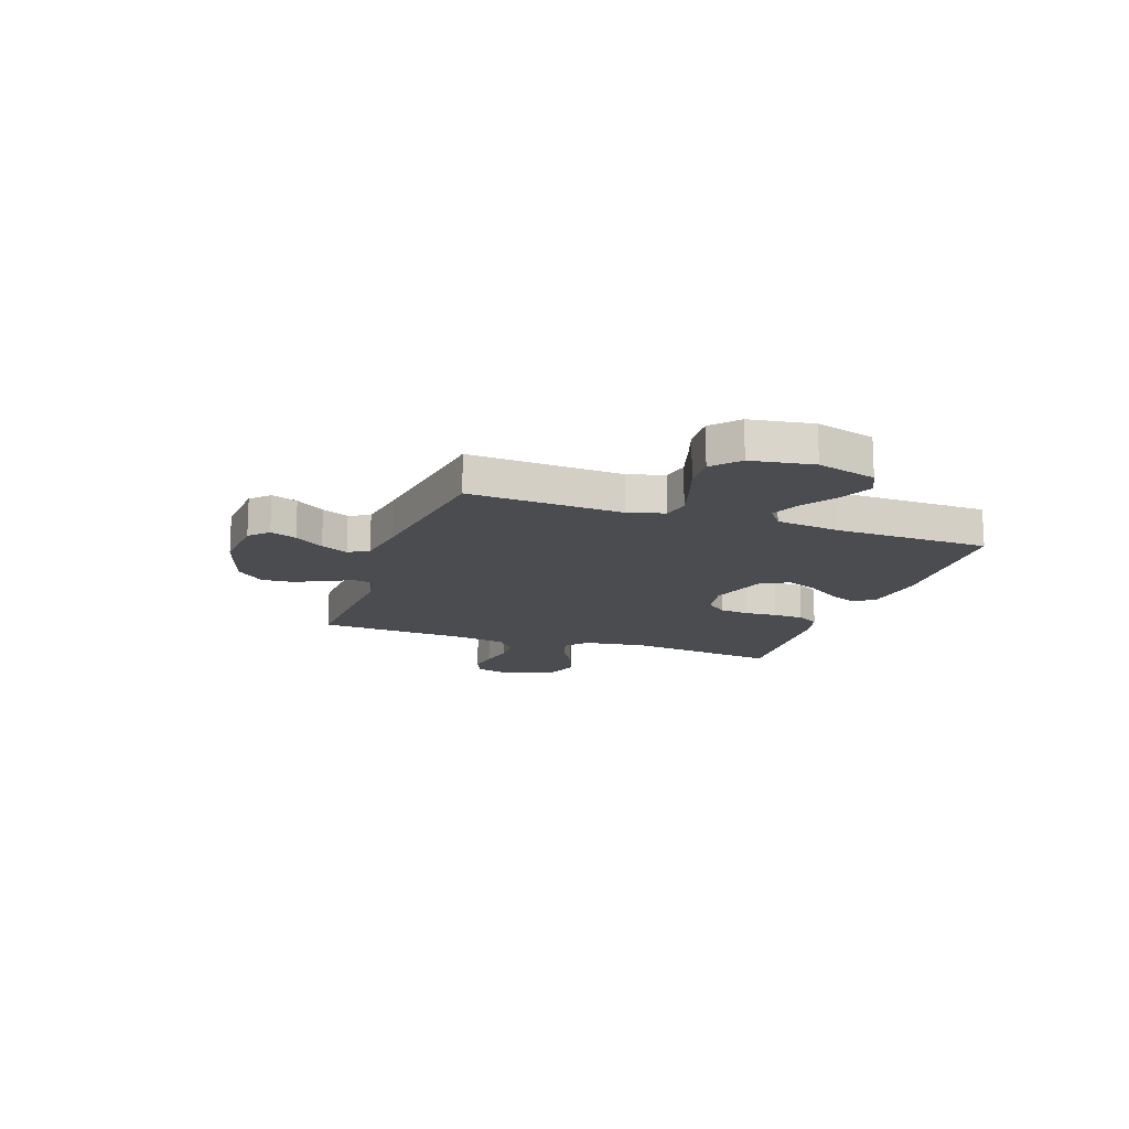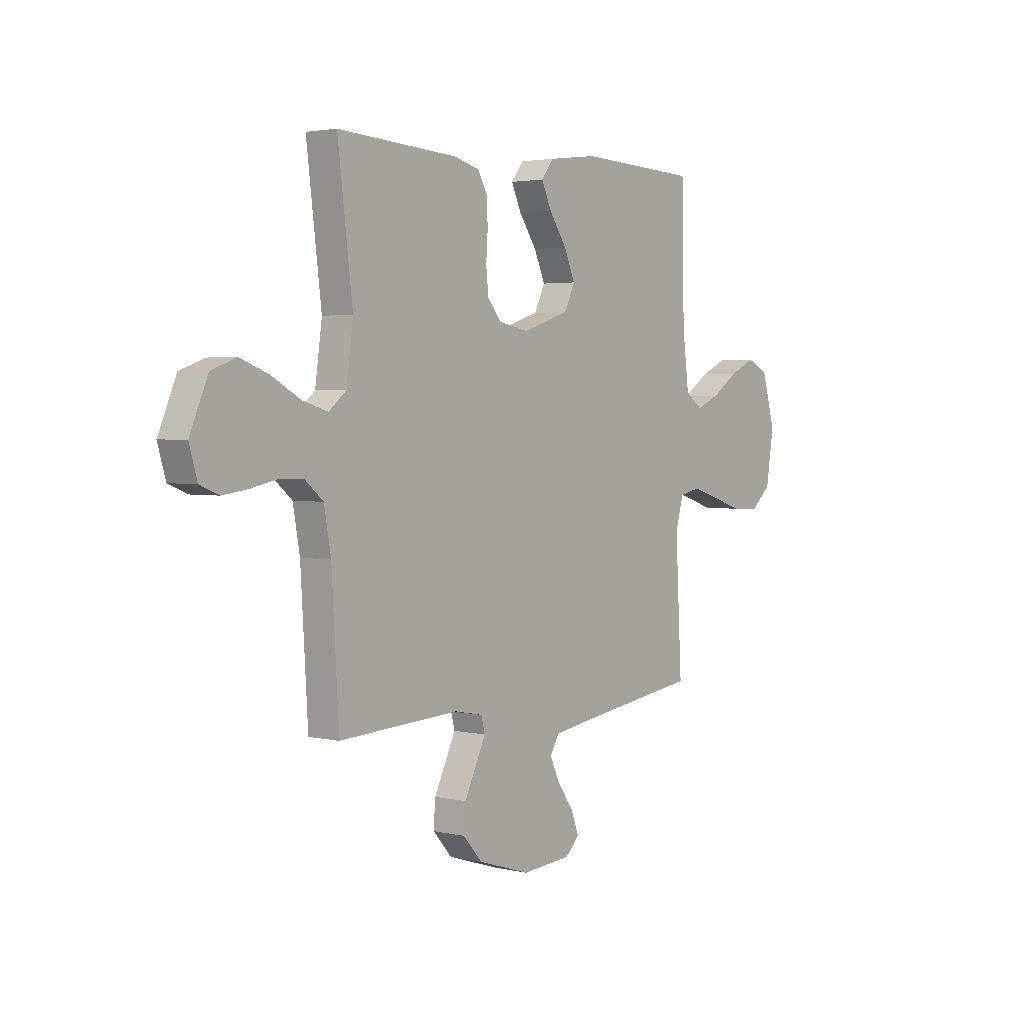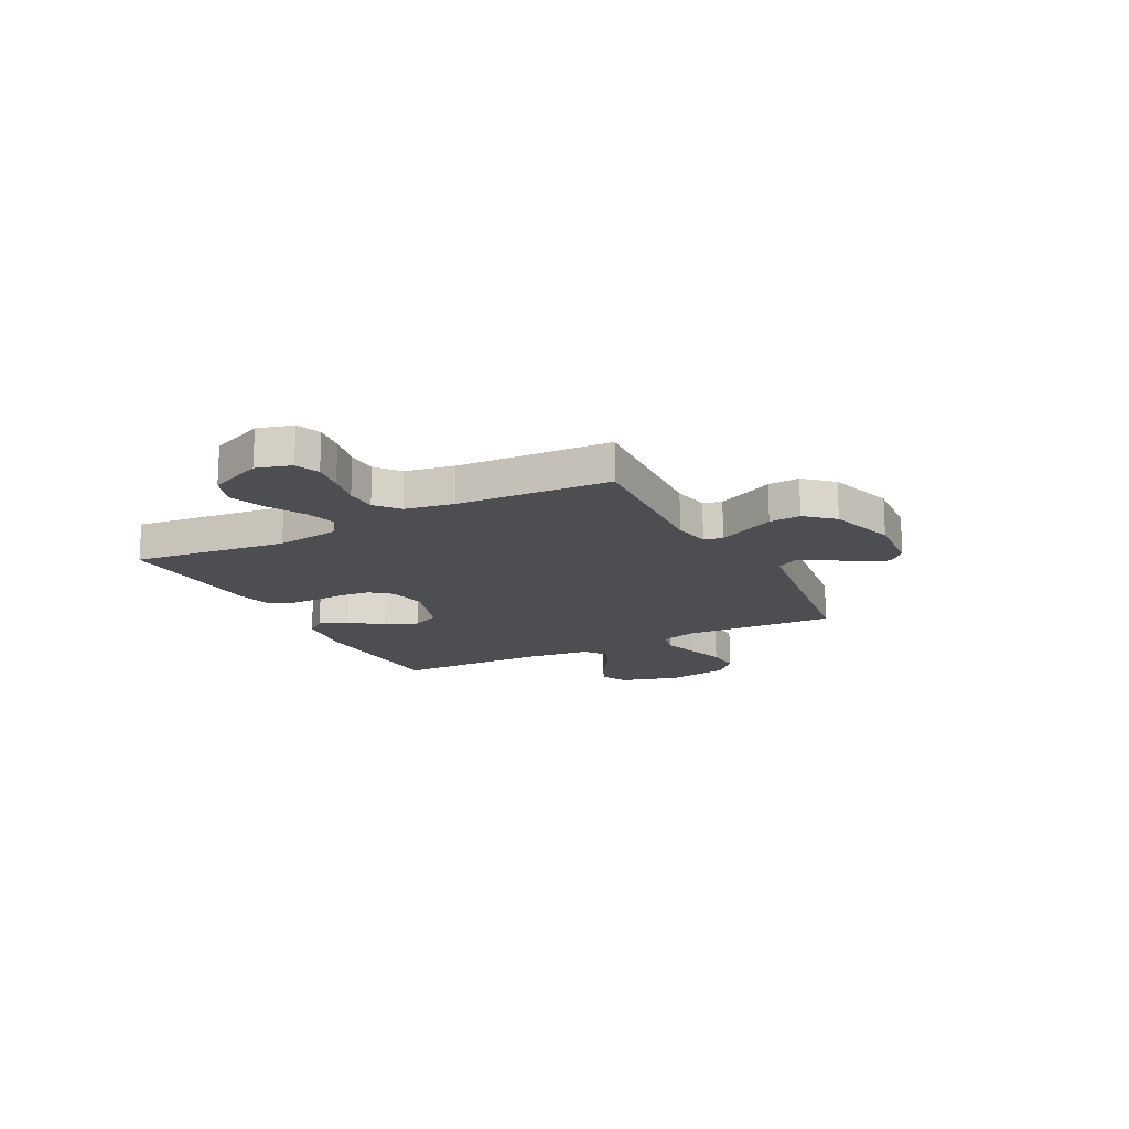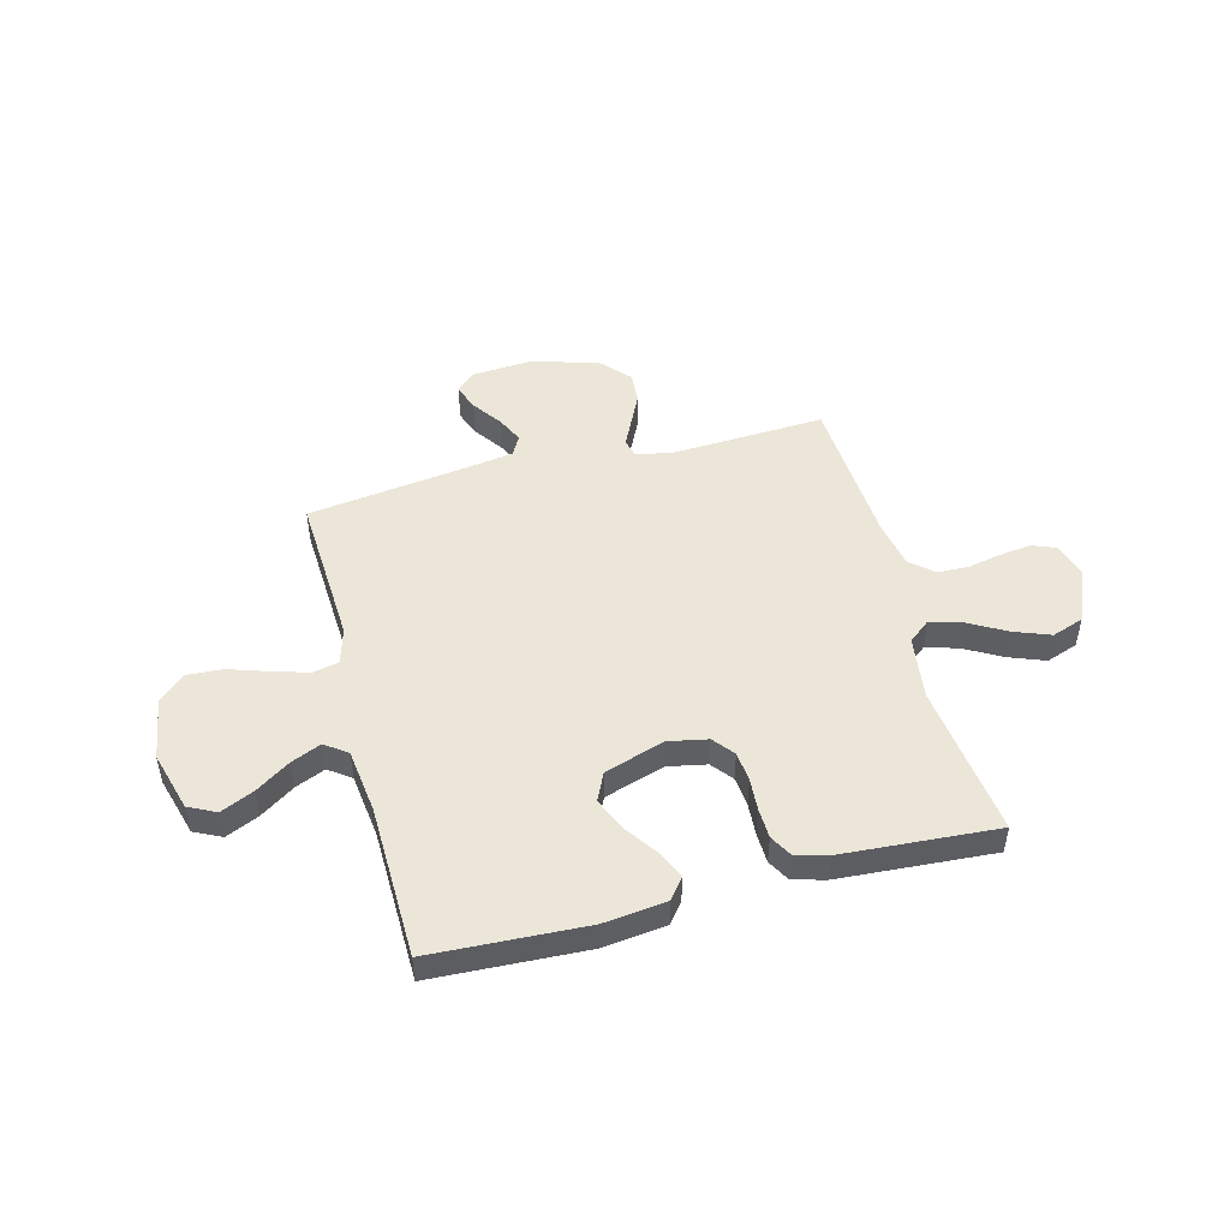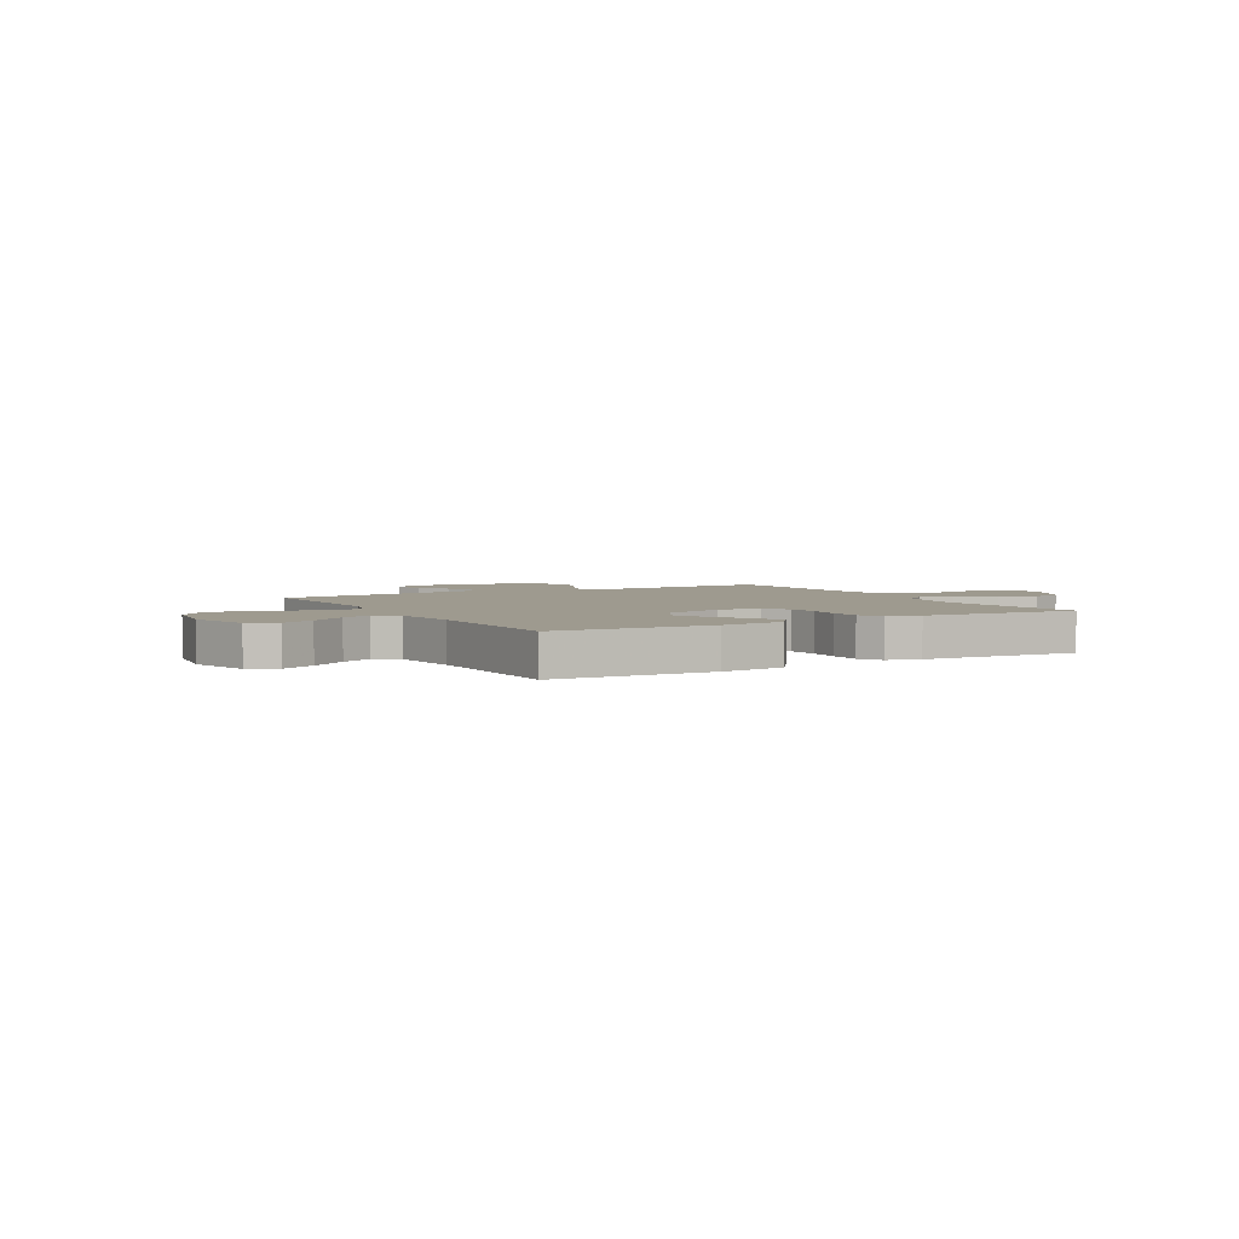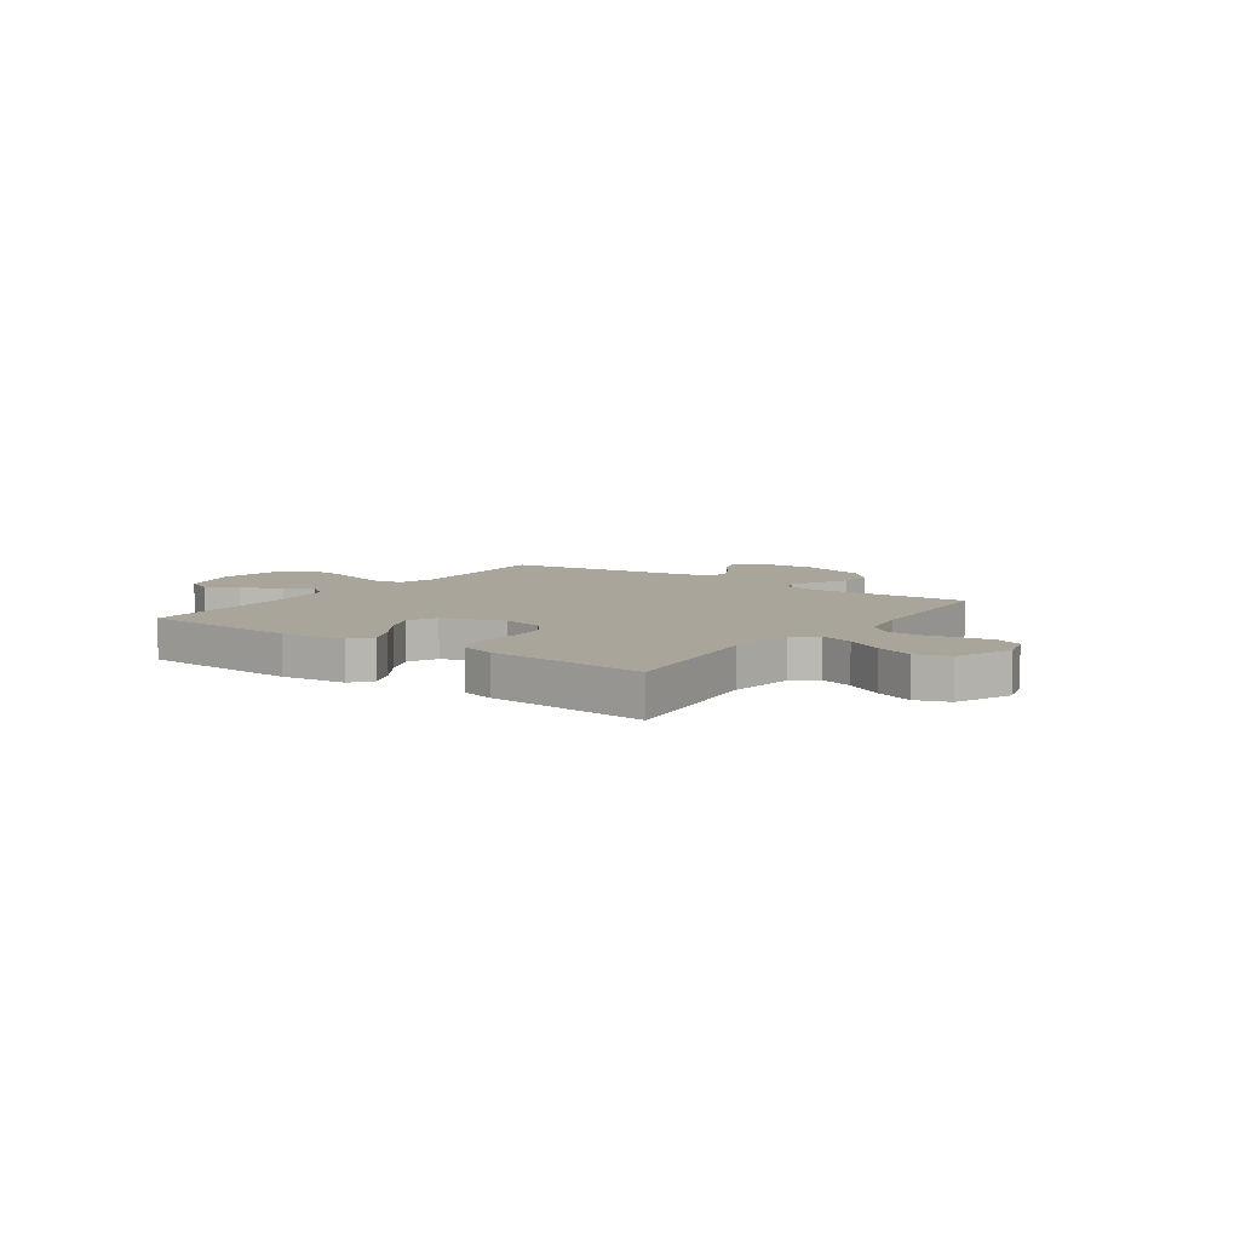
<metadata>
{"format":"obj","ext":"obj","renderer":"f3d","projection":"perspective","resolution":1024,"background":"white","views":[{"elev":-15.2,"azim":-109.2,"up":"+Y"},{"elev":2.9,"azim":128.3,"up":"+Z"},{"elev":-16.5,"azim":117.4,"up":"+Y"},{"elev":48.6,"azim":-14.6,"up":"+Y"},{"elev":3.7,"azim":-29.5,"up":"+Y"},{"elev":7.7,"azim":35.4,"up":"+Y"}]}
</metadata>
<code>
v -0.5 0.07 -0.5
v -0.484 0.07 -0.2
v -0.504 0.07 -0.129
v -0.555 0.07 -0.118
v -0.625 0.07 -0.139
v -0.701 0.07 -0.164
v -0.77 0.07 -0.168
v -0.821 0.07 -0.122
v -0.84 0.07 0
v -0.807 0.07 0.116
v -0.754 0.07 0.142
v -0.69 0.07 0.113
v -0.623 0.07 0.068
v -0.565 0.07 0.043
v -0.522 0.07 0.074
v -0.506 0.07 0.2
v -0.5 0.07 0.5
v -0.2 0.07 0.514
v -0.078 0.07 0.499
v -0.047 0.07 0.459
v -0.072 0.07 0.404
v -0.116 0.07 0.34
v -0.143 0.07 0.277
v -0.117 0.07 0.222
v 0 0.07 0.184
v 0.076 0.07 0.199
v 0.109 0.07 0.24
v 0.115 0.07 0.298
v 0.111 0.07 0.361
v 0.113 0.07 0.42
v 0.137 0.07 0.463
v 0.2 0.07 0.48
v 0.5 0.07 0.5
v 0.463 0.07 0.2
v 0.48 0.07 0.076
v 0.523 0.07 0.041
v 0.586 0.07 0.06
v 0.657 0.07 0.1
v 0.728 0.07 0.127
v 0.79 0.07 0.105
v 0.835 0.07 0
v 0.815 0.07 -0.068
v 0.768 0.07 -0.087
v 0.707 0.07 -0.079
v 0.64 0.07 -0.065
v 0.58 0.07 -0.067
v 0.535 0.07 -0.105
v 0.518 0.07 -0.2
v 0.5 0.07 -0.5
v 0.2 0.07 -0.484
v 0.129 0.07 -0.498
v 0.12 0.07 -0.534
v 0.145 0.07 -0.586
v 0.174 0.07 -0.646
v 0.178 0.07 -0.707
v 0.13 0.07 -0.761
v 0 0.07 -0.802
v -0.123 0.07 -0.793
v -0.158 0.07 -0.758
v -0.139 0.07 -0.707
v -0.099 0.07 -0.65
v -0.074 0.07 -0.597
v -0.096 0.07 -0.558
v -0.2 0.07 -0.542
v -0.5 0 -0.5
v -0.484 0 -0.2
v -0.504 0 -0.129
v -0.555 0 -0.118
v -0.625 0 -0.139
v -0.701 0 -0.164
v -0.77 0 -0.168
v -0.821 0 -0.122
v -0.84 0 0
v -0.807 0 0.116
v -0.754 0 0.142
v -0.69 0 0.113
v -0.623 0 0.068
v -0.565 0 0.043
v -0.522 0 0.074
v -0.506 0 0.2
v -0.5 0 0.5
v -0.2 0 0.514
v -0.078 0 0.499
v -0.047 0 0.459
v -0.072 0 0.404
v -0.116 0 0.34
v -0.143 0 0.277
v -0.117 0 0.222
v 0 0 0.184
v 0.076 0 0.199
v 0.109 0 0.24
v 0.115 0 0.298
v 0.111 0 0.361
v 0.113 0 0.42
v 0.137 0 0.463
v 0.2 0 0.48
v 0.5 0 0.5
v 0.463 0 0.2
v 0.48 0 0.076
v 0.523 0 0.041
v 0.586 0 0.06
v 0.657 0 0.1
v 0.728 0 0.127
v 0.79 0 0.105
v 0.835 0 0
v 0.815 0 -0.068
v 0.768 0 -0.087
v 0.707 0 -0.079
v 0.64 0 -0.065
v 0.58 0 -0.067
v 0.535 0 -0.105
v 0.518 0 -0.2
v 0.5 0 -0.5
v 0.2 0 -0.484
v 0.129 0 -0.498
v 0.12 0 -0.534
v 0.145 0 -0.586
v 0.174 0 -0.646
v 0.178 0 -0.707
v 0.13 0 -0.761
v 0 0 -0.802
v -0.123 0 -0.793
v -0.158 0 -0.758
v -0.139 0 -0.707
v -0.099 0 -0.65
v -0.074 0 -0.597
v -0.096 0 -0.558
v -0.2 0 -0.542
f 58 59 60 61
f 58 61 62
f 57 58 62
f 56 57 62
f 53 54 55 56
f 52 53 56 62
f 51 52 62 63
f 48 49 50
f 47 48 50 51
f 42 43 44 45
f 40 41 42 45
f 40 45 46
f 37 38 39 40
f 36 37 40 46
f 35 36 46 47
f 31 32 33 34
f 31 34 35
f 28 29 30 31
f 27 28 31 35
f 26 27 35 47
f 19 20 21 22
f 19 22 23
f 16 17 18 19
f 15 16 19 23
f 14 15 23 24
f 10 11 12 13
f 10 13 14
f 9 10 14
f 8 9 14
f 5 6 7 8
f 4 5 8 14
f 3 4 14 24
f 64 1 2
f 25 26 47 51
f 25 51 63 64
f 24 25 64
f 2 3 24 64
f 125 124 123 122
f 126 125 122
f 126 122 121
f 126 121 120
f 120 119 118 117
f 126 120 117 116
f 127 126 116 115
f 114 113 112
f 115 114 112 111
f 109 108 107 106
f 109 106 105 104
f 110 109 104
f 104 103 102 101
f 110 104 101 100
f 111 110 100 99
f 98 97 96 95
f 99 98 95
f 95 94 93 92
f 99 95 92 91
f 111 99 91 90
f 86 85 84 83
f 87 86 83
f 83 82 81 80
f 87 83 80 79
f 88 87 79 78
f 77 76 75 74
f 78 77 74
f 78 74 73
f 78 73 72
f 72 71 70 69
f 78 72 69 68
f 88 78 68 67
f 66 65 128
f 115 111 90 89
f 128 127 115 89
f 128 89 88
f 128 88 67 66
f 1 65 66 2
f 2 66 67 3
f 3 67 68 4
f 4 68 69 5
f 5 69 70 6
f 6 70 71 7
f 7 71 72 8
f 8 72 73 9
f 9 73 74 10
f 10 74 75 11
f 11 75 76 12
f 12 76 77 13
f 13 77 78 14
f 14 78 79 15
f 15 79 80 16
f 16 80 81 17
f 17 81 82 18
f 18 82 83 19
f 19 83 84 20
f 20 84 85 21
f 21 85 86 22
f 22 86 87 23
f 23 87 88 24
f 24 88 89 25
f 25 89 90 26
f 26 90 91 27
f 27 91 92 28
f 28 92 93 29
f 29 93 94 30
f 30 94 95 31
f 31 95 96 32
f 32 96 97 33
f 33 97 98 34
f 34 98 99 35
f 35 99 100 36
f 36 100 101 37
f 37 101 102 38
f 38 102 103 39
f 39 103 104 40
f 40 104 105 41
f 41 105 106 42
f 42 106 107 43
f 43 107 108 44
f 44 108 109 45
f 45 109 110 46
f 46 110 111 47
f 47 111 112 48
f 48 112 113 49
f 49 113 114 50
f 50 114 115 51
f 51 115 116 52
f 52 116 117 53
f 53 117 118 54
f 54 118 119 55
f 55 119 120 56
f 56 120 121 57
f 57 121 122 58
f 58 122 123 59
f 59 123 124 60
f 60 124 125 61
f 61 125 126 62
f 62 126 127 63
f 63 127 128 64
f 64 128 65 1

</code>
